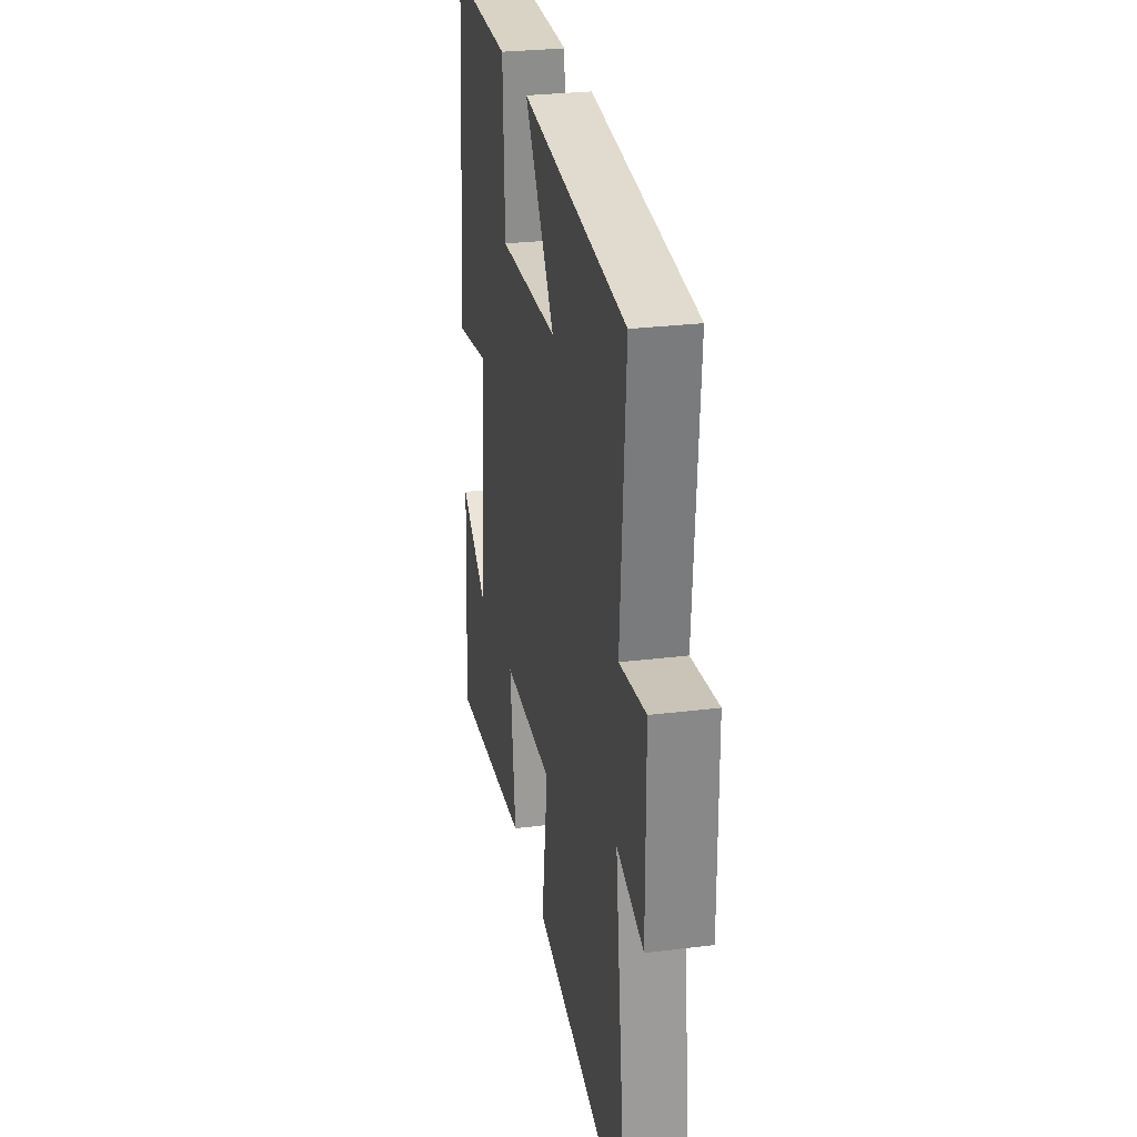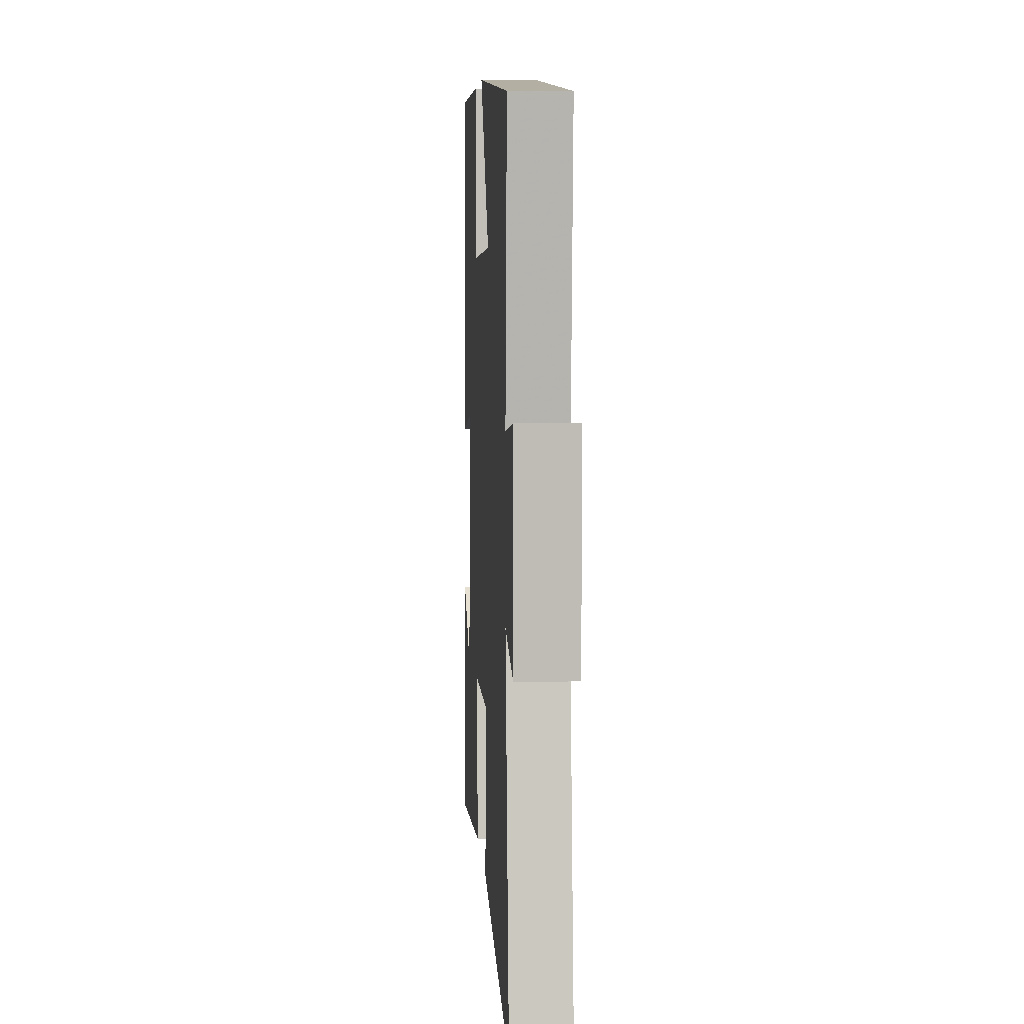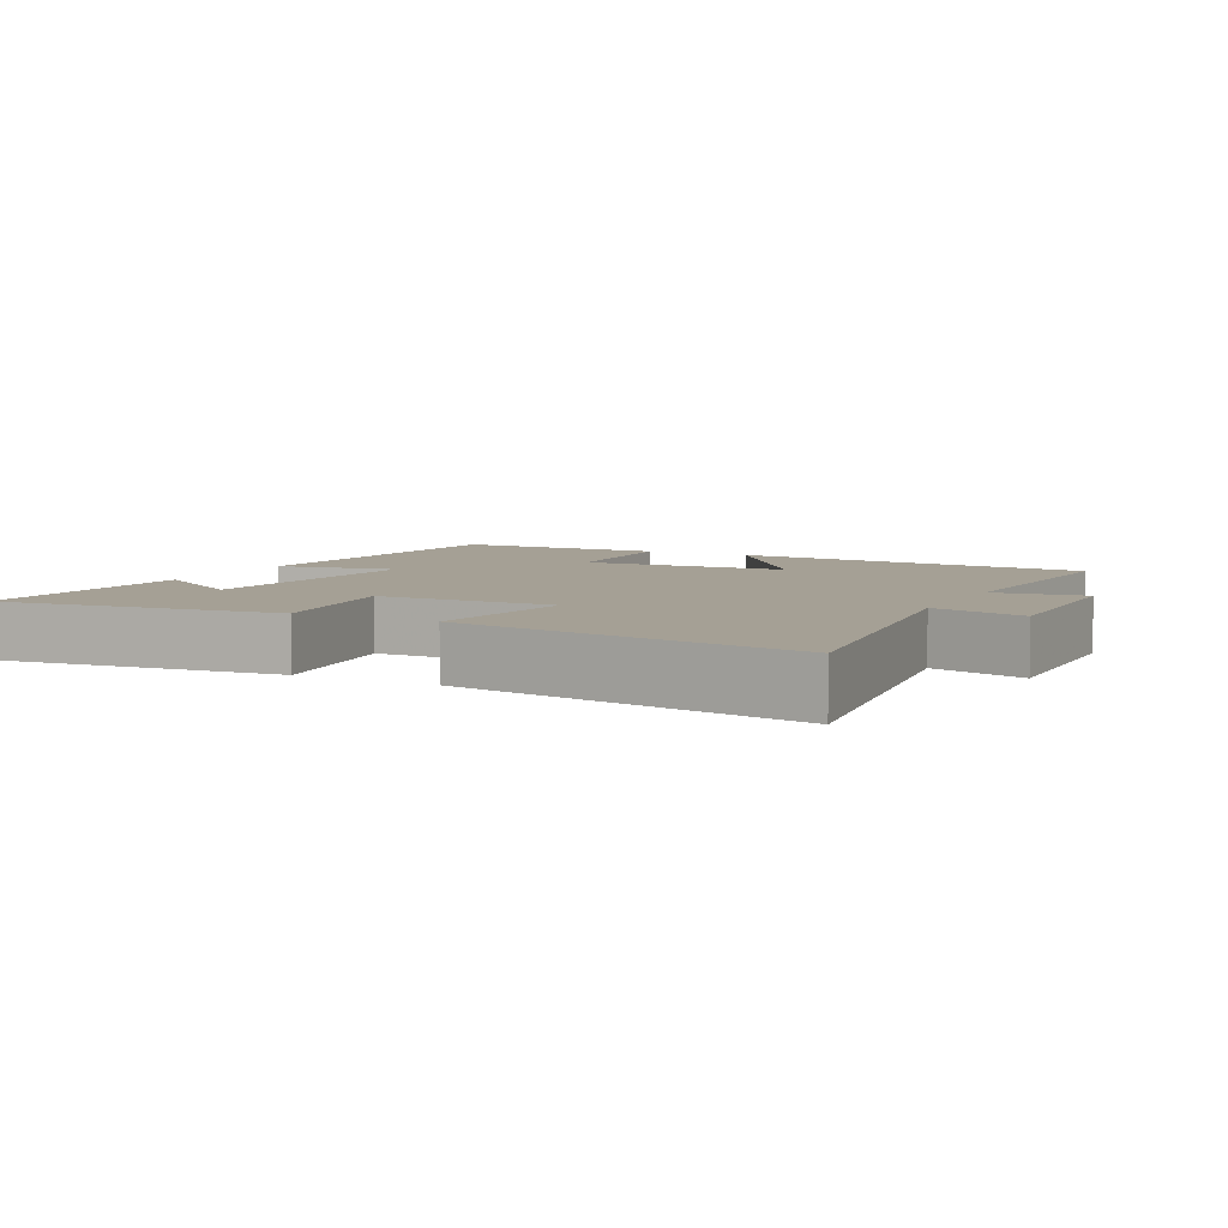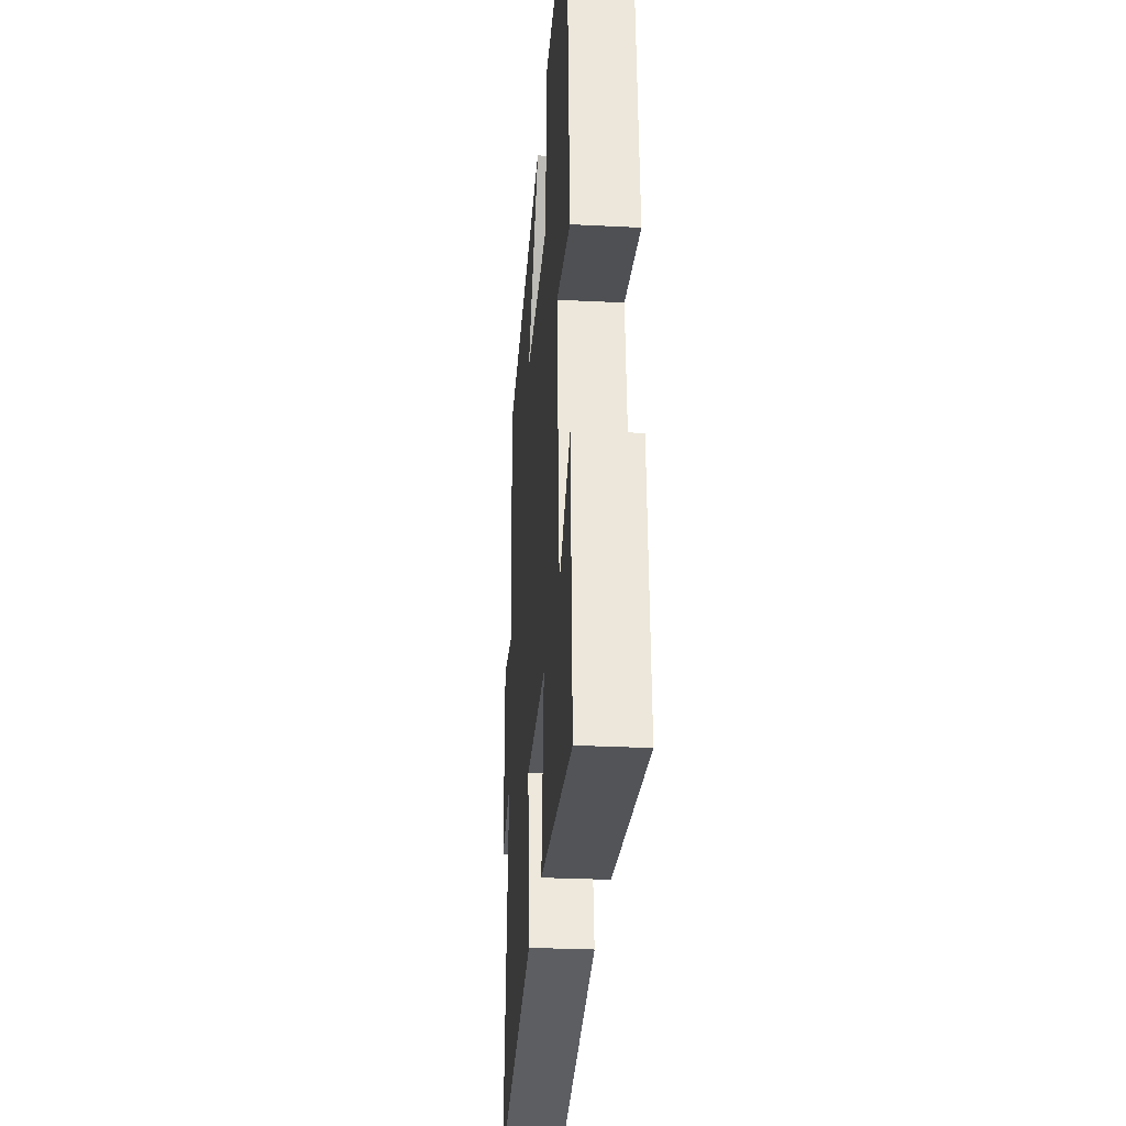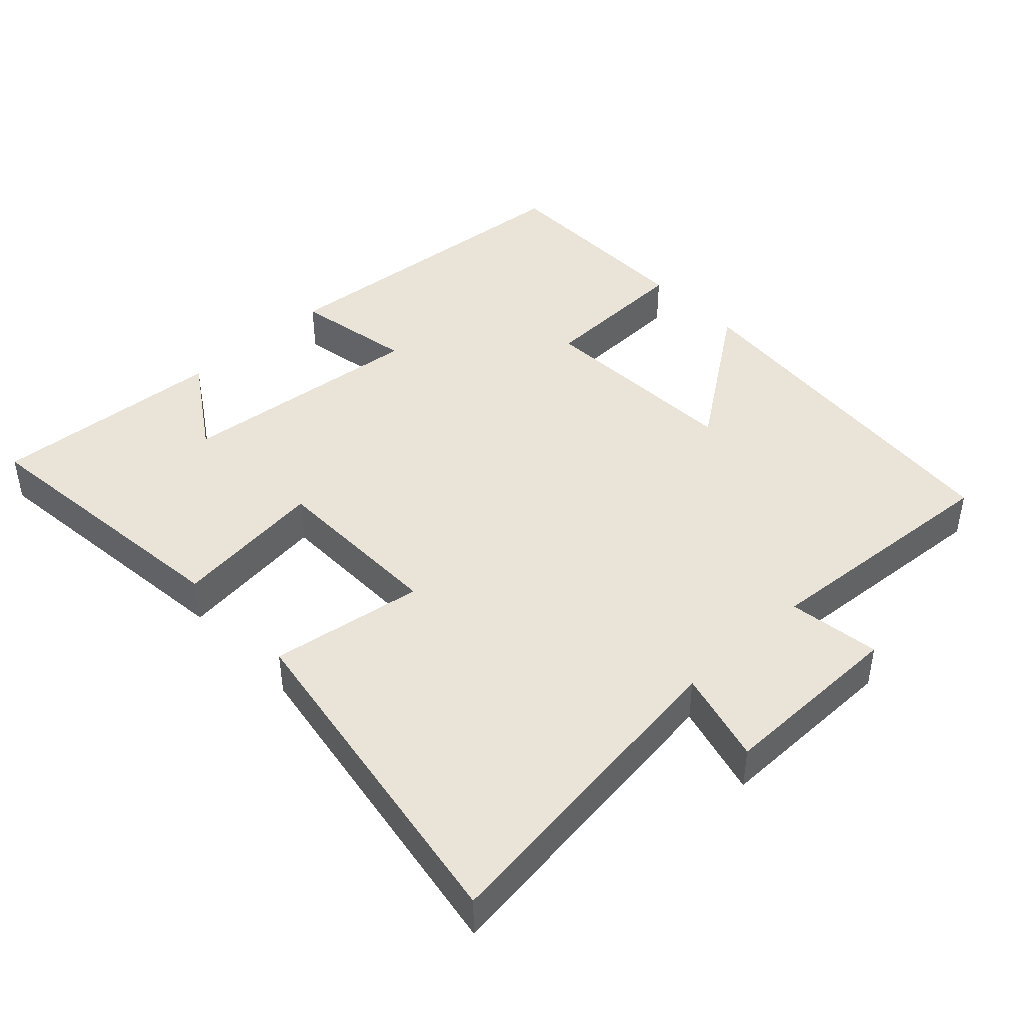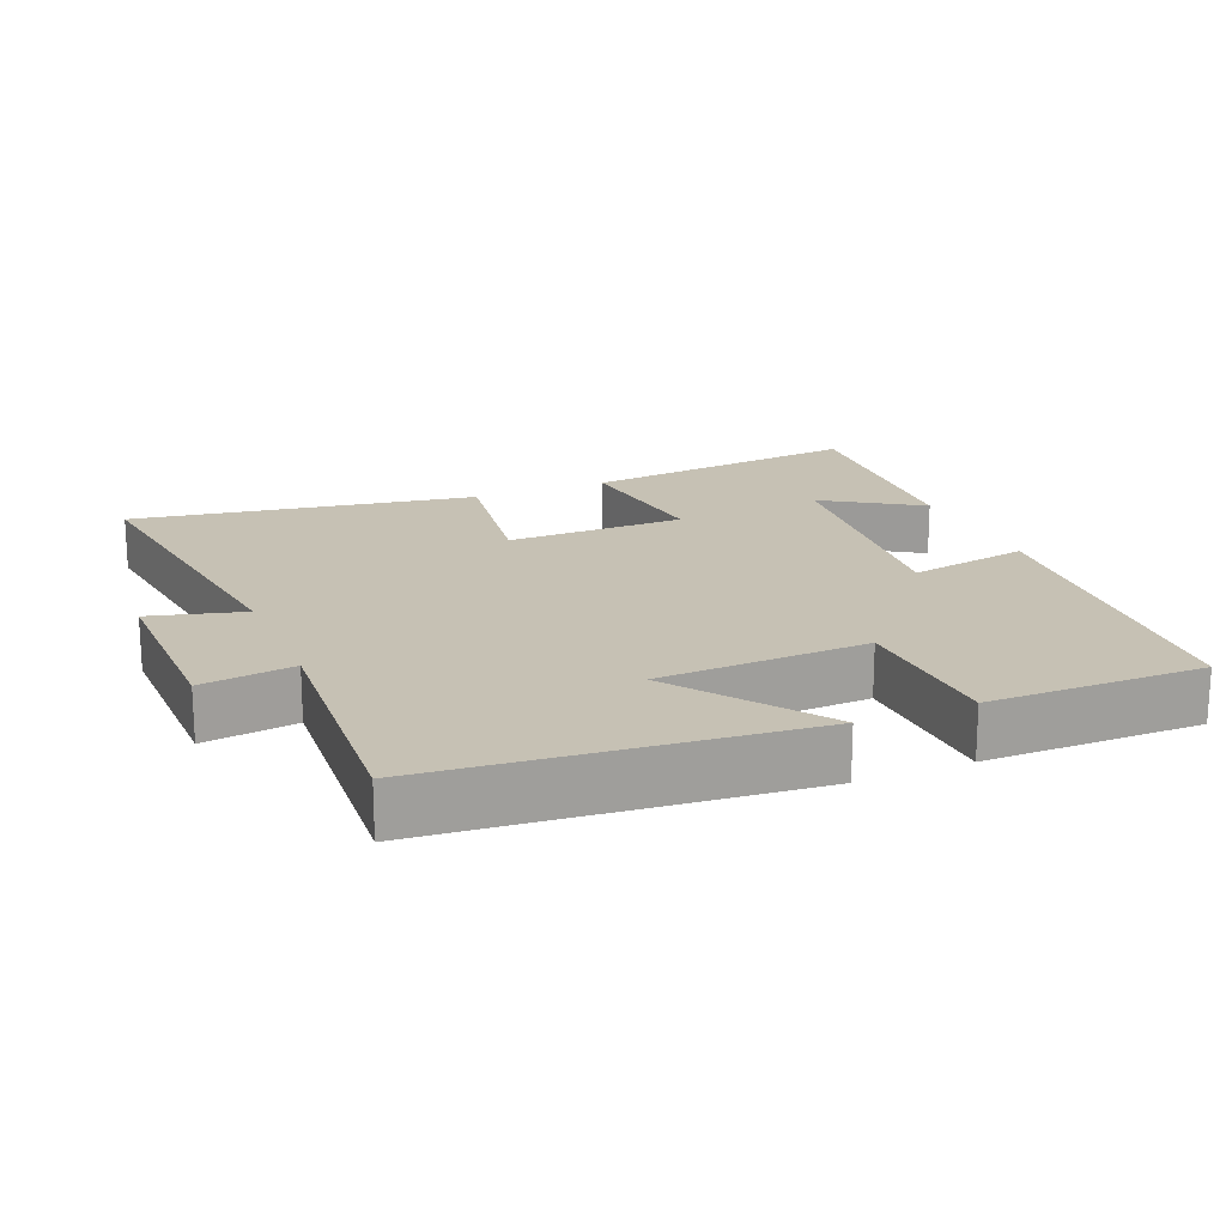
<metadata>
{"format":"obj","ext":"obj","renderer":"f3d","projection":"perspective","resolution":1024,"background":"white","views":[{"elev":27.9,"azim":-100.7,"up":"+Z"},{"elev":5.9,"azim":-93.6,"up":"+Z"},{"elev":5.9,"azim":-153.4,"up":"+Y"},{"elev":-29.2,"azim":85.7,"up":"+Z"},{"elev":43.4,"azim":-133.3,"up":"+Y"},{"elev":18.5,"azim":-22.8,"up":"+Y"}]}
</metadata>
<code>
v 0.522 0.07 -0.543
v 0.121 0.07 -0.5
v 0.148 0.07 -0.283
v -0.106 0.07 -0.281
v -0.073 0.07 -0.5
v -0.56 0.07 -0.581
v -0.5 0.07 -0.119
v -0.633 0.07 -0.155
v -0.631 0.07 0.111
v -0.5 0.07 0.093
v -0.526 0.07 0.451
v -0.002 0.07 0.5
v -0.152 0.07 0.29
v 0.146 0.07 0.278
v 0.154 0.07 0.5
v 0.461 0.07 0.502
v 0.5 0.07 0.027
v 0.327 0.07 0.058
v 0.363 0.07 -0.298
v 0.5 0.07 -0.209
v 0.522 0 -0.543
v 0.121 0 -0.5
v 0.148 0 -0.283
v -0.106 0 -0.281
v -0.073 0 -0.5
v -0.56 0 -0.581
v -0.5 0 -0.119
v -0.633 0 -0.155
v -0.631 0 0.111
v -0.5 0 0.093
v -0.526 0 0.451
v -0.002 0 0.5
v -0.152 0 0.29
v 0.146 0 0.278
v 0.154 0 0.5
v 0.461 0 0.502
v 0.5 0 0.027
v 0.327 0 0.058
v 0.363 0 -0.298
v 0.5 0 -0.209
f 19 20 1 2
f 18 19 2 3
f 15 16 17 18
f 14 15 18 3
f 13 14 3 4
f 10 11 12 13
f 10 13 4
f 7 8 9 10
f 7 10 4 5
f 5 6 7
f 22 21 40 39
f 23 22 39 38
f 38 37 36 35
f 23 38 35 34
f 24 23 34 33
f 33 32 31 30
f 24 33 30
f 30 29 28 27
f 25 24 30 27
f 27 26 25
f 1 21 22 2
f 2 22 23 3
f 3 23 24 4
f 4 24 25 5
f 5 25 26 6
f 6 26 27 7
f 7 27 28 8
f 8 28 29 9
f 9 29 30 10
f 10 30 31 11
f 11 31 32 12
f 12 32 33 13
f 13 33 34 14
f 14 34 35 15
f 15 35 36 16
f 16 36 37 17
f 17 37 38 18
f 18 38 39 19
f 19 39 40 20
f 20 40 21 1

</code>
